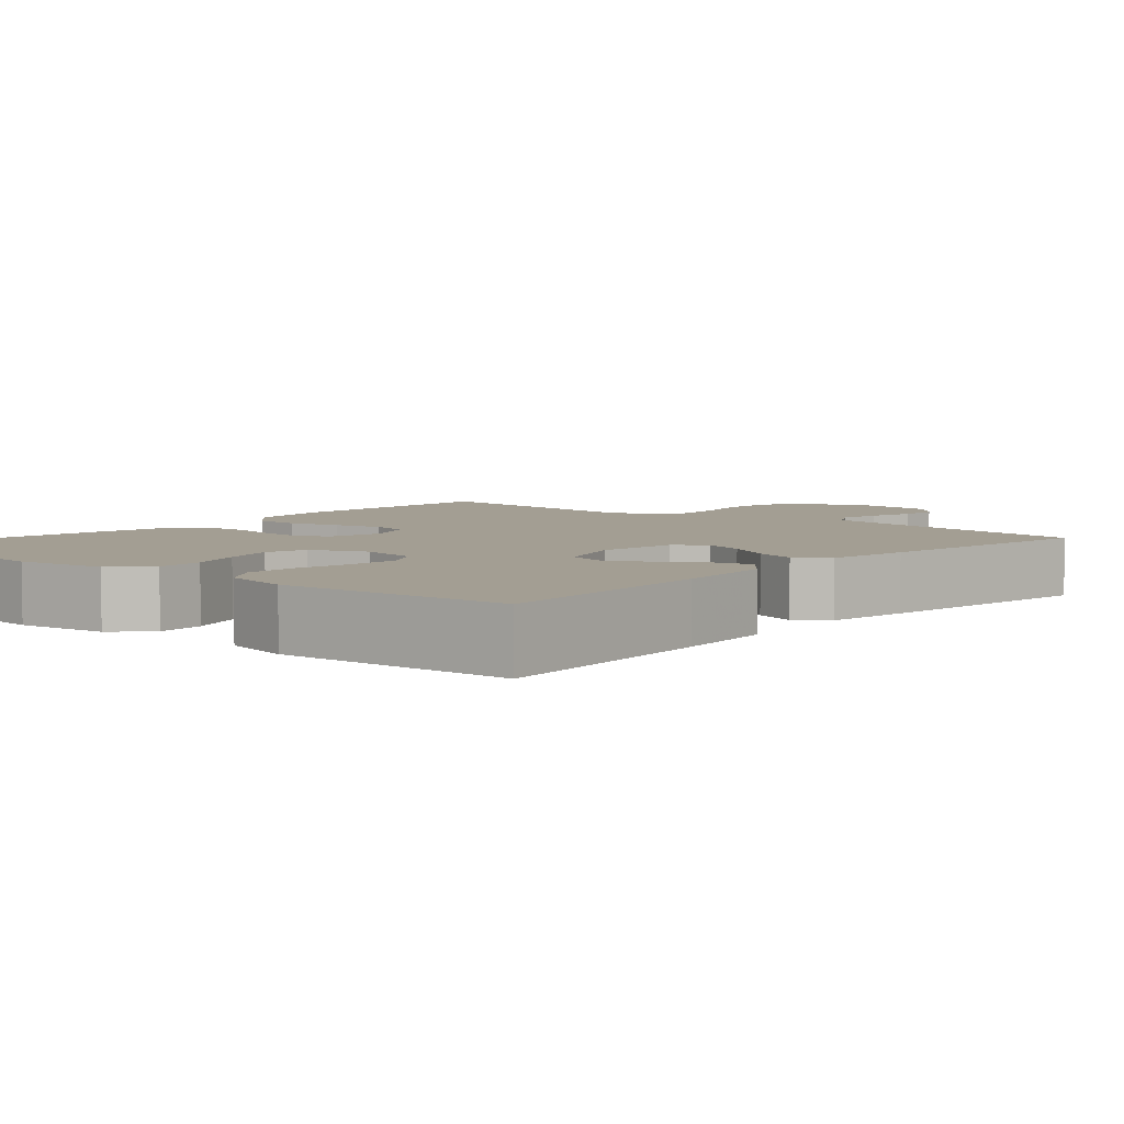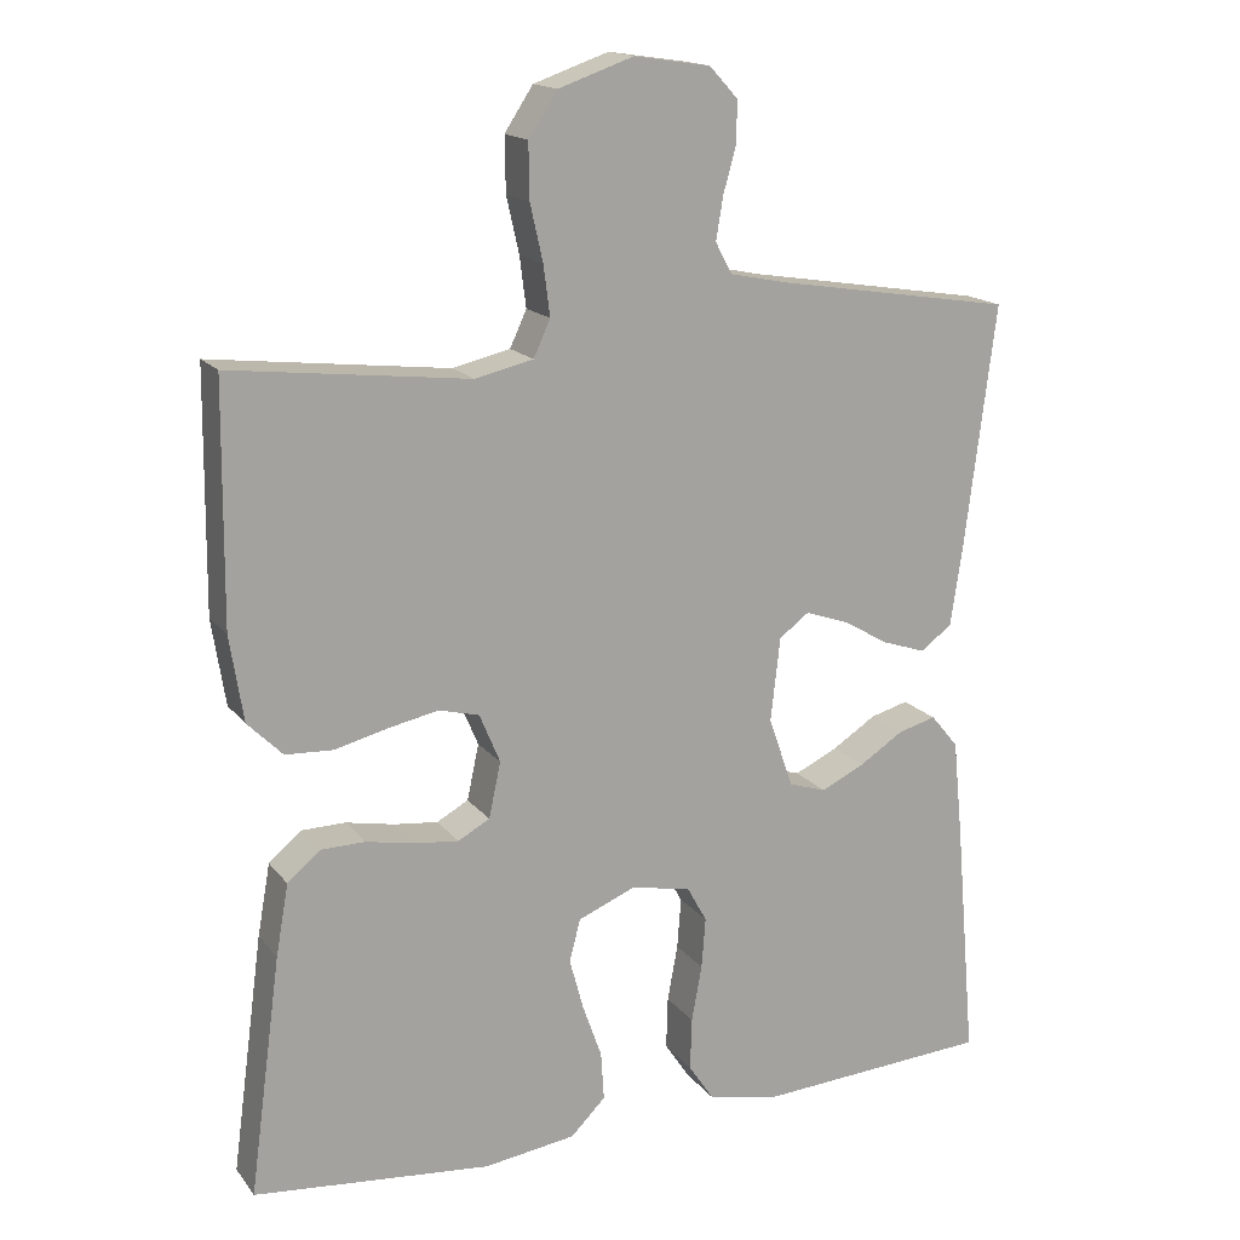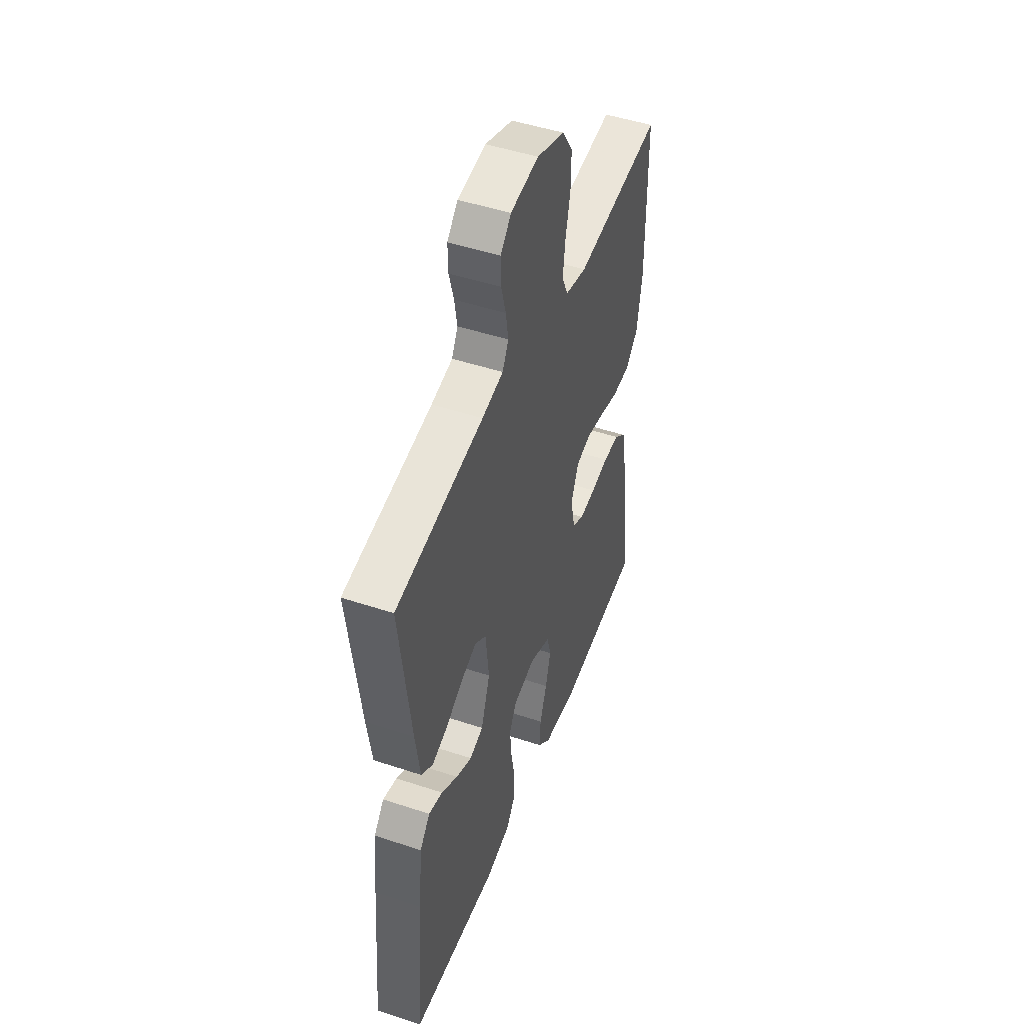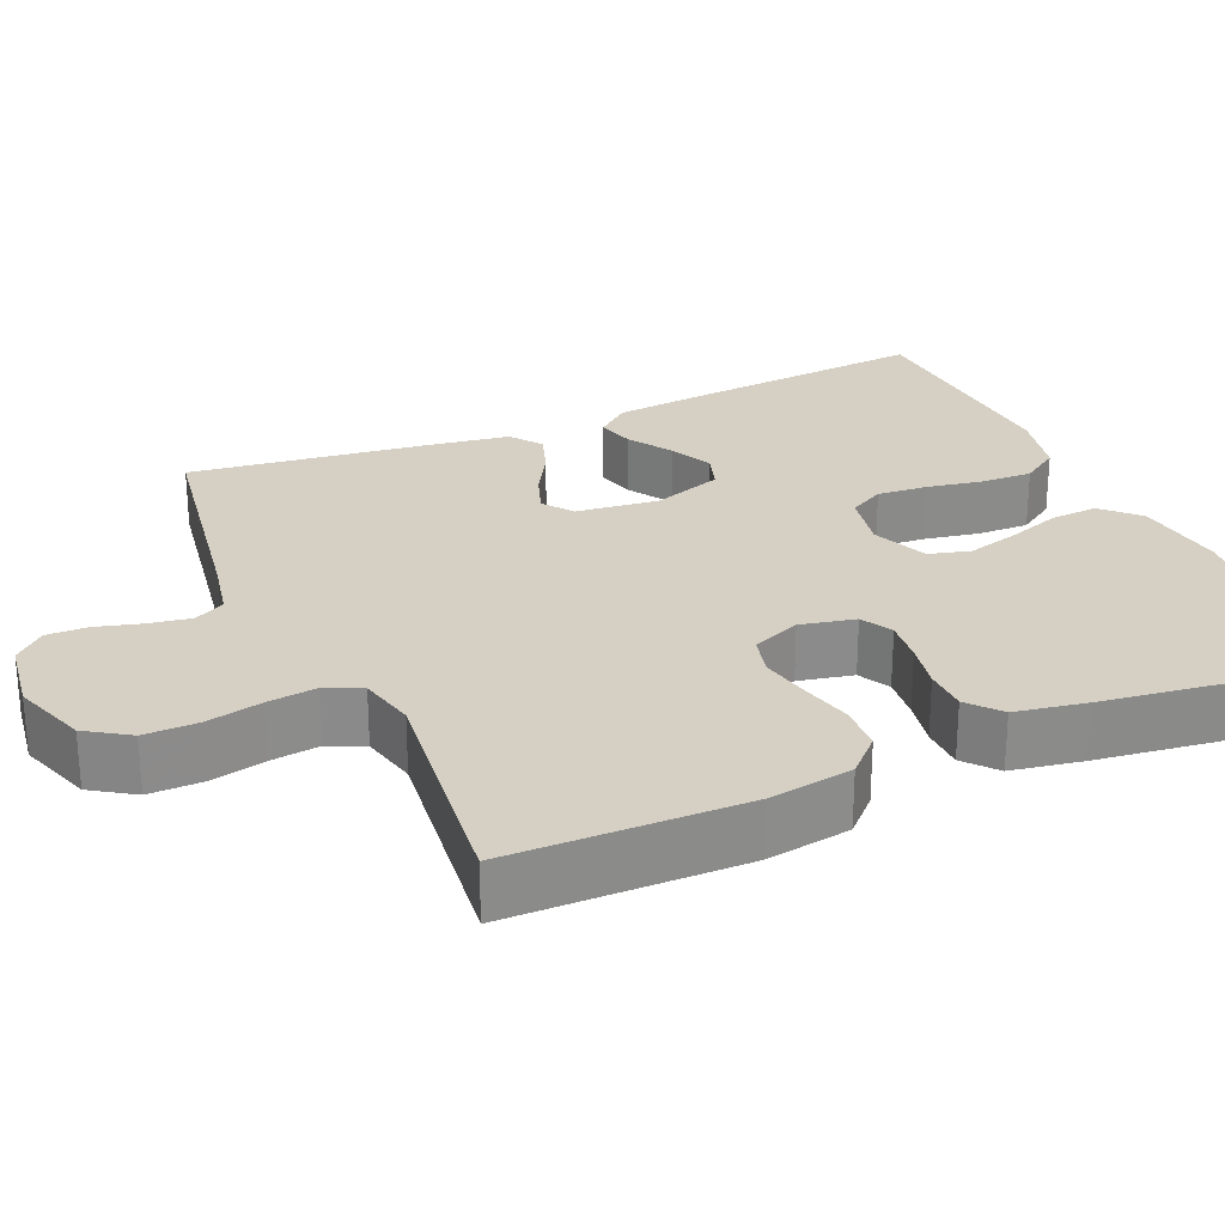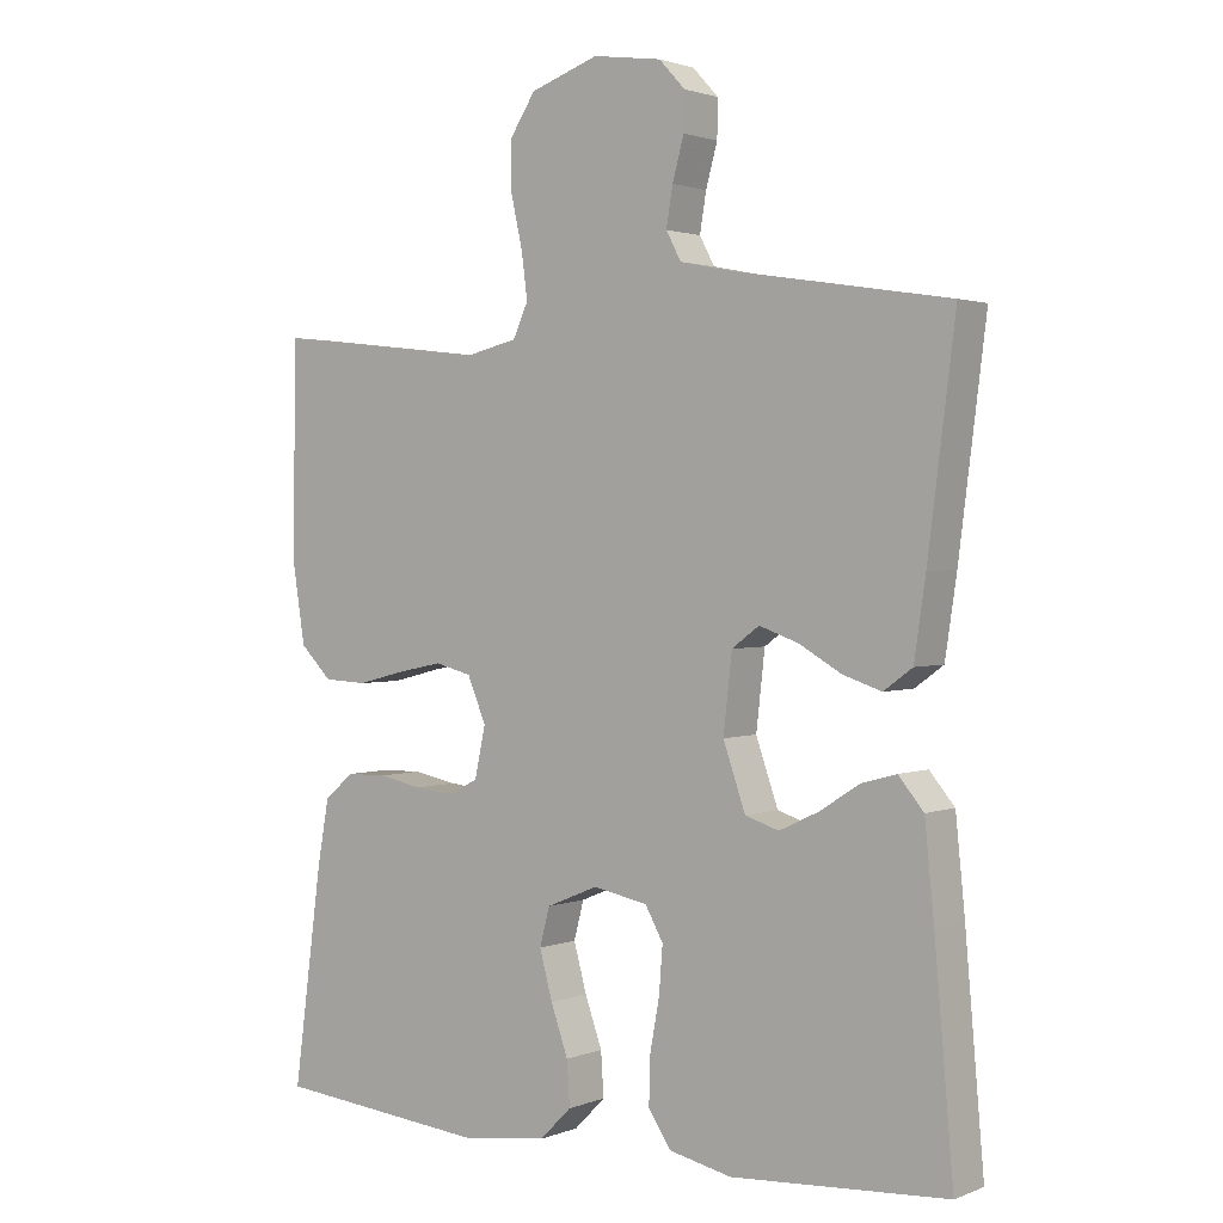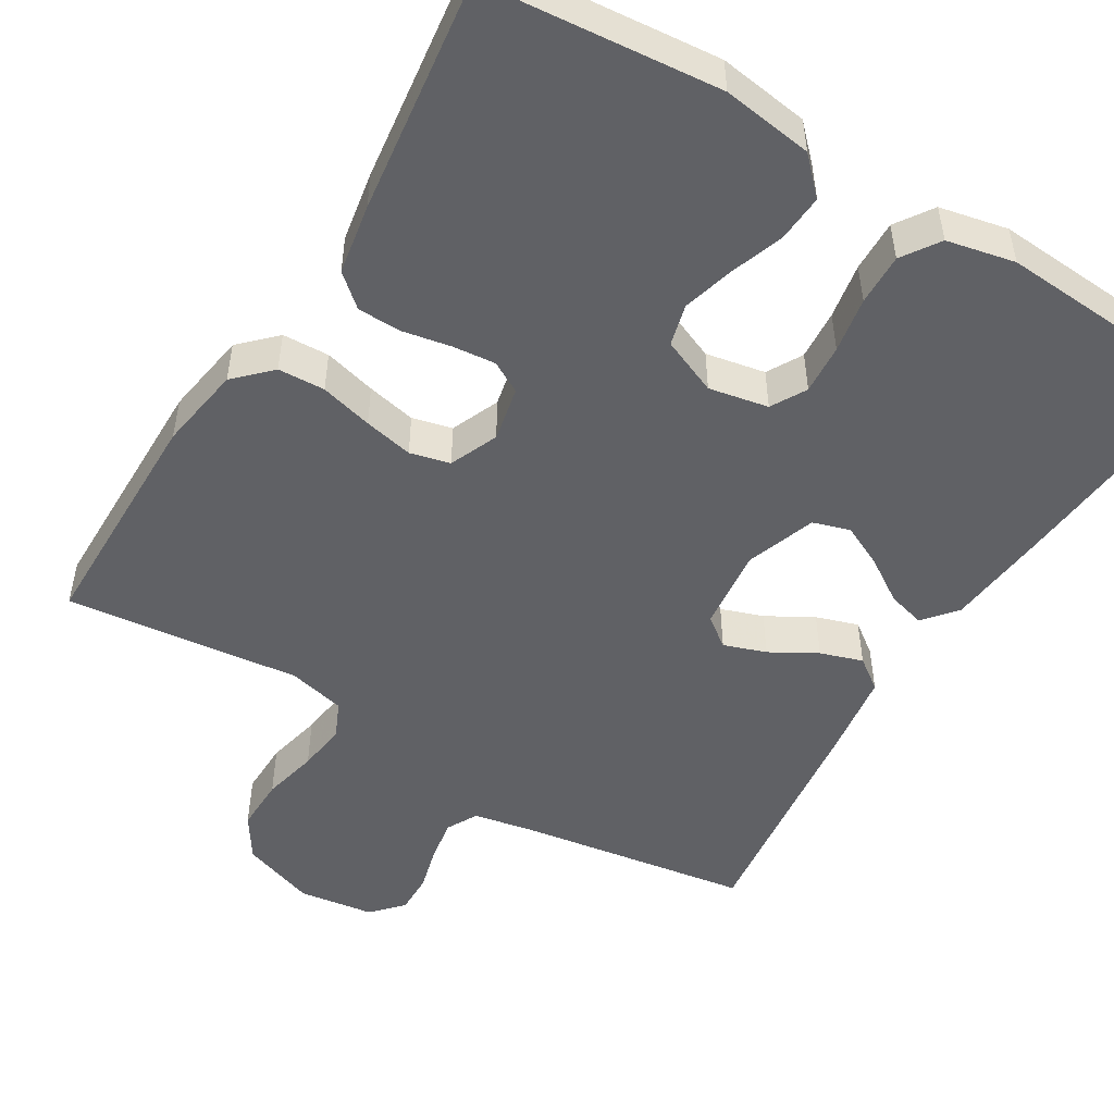
<metadata>
{"format":"obj","ext":"obj","renderer":"f3d","projection":"perspective","resolution":1024,"background":"white","views":[{"elev":5.2,"azim":-139.0,"up":"+Y"},{"elev":16.4,"azim":155.1,"up":"+Z"},{"elev":48.1,"azim":-69.6,"up":"+Z"},{"elev":26.4,"azim":66.4,"up":"+Y"},{"elev":1.8,"azim":-143.3,"up":"+Z"},{"elev":-50.3,"azim":148.5,"up":"+Y"}]}
</metadata>
<code>
v -0.5 0.07 -0.5
v -0.474 0.07 -0.2
v -0.461 0.07 -0.071
v -0.426 0.07 -0.029
v -0.378 0.07 -0.042
v -0.322 0.07 -0.078
v -0.267 0.07 -0.104
v -0.22 0.07 -0.089
v -0.189 0.07 0
v -0.201 0.07 0.106
v -0.239 0.07 0.134
v -0.293 0.07 0.115
v -0.352 0.07 0.081
v -0.406 0.07 0.063
v -0.446 0.07 0.092
v -0.462 0.07 0.2
v -0.5 0.07 0.5
v -0.2 0.07 0.548
v -0.127 0.07 0.563
v -0.106 0.07 0.602
v -0.115 0.07 0.656
v -0.131 0.07 0.714
v -0.132 0.07 0.766
v -0.096 0.07 0.805
v 0 0.07 0.819
v 0.095 0.07 0.786
v 0.131 0.07 0.731
v 0.13 0.07 0.662
v 0.114 0.07 0.591
v 0.106 0.07 0.528
v 0.127 0.07 0.482
v 0.2 0.07 0.465
v 0.5 0.07 0.5
v 0.503 0.07 0.2
v 0.486 0.07 0.092
v 0.442 0.07 0.048
v 0.382 0.07 0.045
v 0.315 0.07 0.062
v 0.252 0.07 0.075
v 0.201 0.07 0.062
v 0.175 0.07 0
v 0.19 0.07 -0.07
v 0.23 0.07 -0.092
v 0.286 0.07 -0.086
v 0.347 0.07 -0.074
v 0.403 0.07 -0.075
v 0.444 0.07 -0.11
v 0.46 0.07 -0.2
v 0.5 0.07 -0.5
v 0.2 0.07 -0.529
v 0.084 0.07 -0.513
v 0.04 0.07 -0.469
v 0.044 0.07 -0.408
v 0.068 0.07 -0.34
v 0.086 0.07 -0.274
v 0.072 0.07 -0.221
v 0 0.07 -0.191
v -0.076 0.07 -0.206
v -0.101 0.07 -0.251
v -0.096 0.07 -0.315
v -0.083 0.07 -0.386
v -0.081 0.07 -0.452
v -0.113 0.07 -0.5
v -0.2 0.07 -0.519
v -0.5 0 -0.5
v -0.474 0 -0.2
v -0.461 0 -0.071
v -0.426 0 -0.029
v -0.378 0 -0.042
v -0.322 0 -0.078
v -0.267 0 -0.104
v -0.22 0 -0.089
v -0.189 0 0
v -0.201 0 0.106
v -0.239 0 0.134
v -0.293 0 0.115
v -0.352 0 0.081
v -0.406 0 0.063
v -0.446 0 0.092
v -0.462 0 0.2
v -0.5 0 0.5
v -0.2 0 0.548
v -0.127 0 0.563
v -0.106 0 0.602
v -0.115 0 0.656
v -0.131 0 0.714
v -0.132 0 0.766
v -0.096 0 0.805
v 0 0 0.819
v 0.095 0 0.786
v 0.131 0 0.731
v 0.13 0 0.662
v 0.114 0 0.591
v 0.106 0 0.528
v 0.127 0 0.482
v 0.2 0 0.465
v 0.5 0 0.5
v 0.503 0 0.2
v 0.486 0 0.092
v 0.442 0 0.048
v 0.382 0 0.045
v 0.315 0 0.062
v 0.252 0 0.075
v 0.201 0 0.062
v 0.175 0 0
v 0.19 0 -0.07
v 0.23 0 -0.092
v 0.286 0 -0.086
v 0.347 0 -0.074
v 0.403 0 -0.075
v 0.444 0 -0.11
v 0.46 0 -0.2
v 0.5 0 -0.5
v 0.2 0 -0.529
v 0.084 0 -0.513
v 0.04 0 -0.469
v 0.044 0 -0.408
v 0.068 0 -0.34
v 0.086 0 -0.274
v 0.072 0 -0.221
v 0 0 -0.191
v -0.076 0 -0.206
v -0.101 0 -0.251
v -0.096 0 -0.315
v -0.083 0 -0.386
v -0.081 0 -0.452
v -0.113 0 -0.5
v -0.2 0 -0.519
f 4 5 6
f 3 4 6
f 2 3 6
f 1 2 6
f 64 1 6
f 63 64 6
f 62 63 6
f 61 62 6
f 60 61 6
f 59 60 6 7
f 58 59 7 8
f 57 58 8 9
f 56 57 9 10
f 52 53 54
f 51 52 54
f 50 51 54
f 49 50 54
f 48 49 54
f 47 48 54
f 46 47 54
f 45 46 54
f 44 45 54
f 43 44 54 55
f 42 43 55 56
f 36 37 38
f 35 36 38
f 34 35 38
f 33 34 38
f 32 33 38
f 31 32 38 39
f 30 31 39 40
f 27 28 29
f 26 27 29
f 25 26 29
f 24 25 29
f 23 24 29
f 22 23 29
f 21 22 29
f 20 21 29 30
f 30 40 41
f 20 30 41
f 19 20 41
f 16 17 18
f 15 16 18
f 14 15 18
f 13 14 18
f 12 13 18
f 11 12 18 19
f 42 56 10
f 41 42 10
f 19 41 10
f 10 11 19
f 70 69 68
f 70 68 67
f 70 67 66
f 70 66 65
f 70 65 128
f 70 128 127
f 70 127 126
f 70 126 125
f 70 125 124
f 71 70 124 123
f 72 71 123 122
f 73 72 122 121
f 74 73 121 120
f 118 117 116
f 118 116 115
f 118 115 114
f 118 114 113
f 118 113 112
f 118 112 111
f 118 111 110
f 118 110 109
f 118 109 108
f 119 118 108 107
f 120 119 107 106
f 102 101 100
f 102 100 99
f 102 99 98
f 102 98 97
f 102 97 96
f 103 102 96 95
f 104 103 95 94
f 93 92 91
f 93 91 90
f 93 90 89
f 93 89 88
f 93 88 87
f 93 87 86
f 93 86 85
f 94 93 85 84
f 105 104 94
f 105 94 84
f 105 84 83
f 82 81 80
f 82 80 79
f 82 79 78
f 82 78 77
f 82 77 76
f 83 82 76 75
f 74 120 106
f 74 106 105
f 74 105 83
f 83 75 74
f 1 65 66 2
f 2 66 67 3
f 3 67 68 4
f 4 68 69 5
f 5 69 70 6
f 6 70 71 7
f 7 71 72 8
f 8 72 73 9
f 9 73 74 10
f 10 74 75 11
f 11 75 76 12
f 12 76 77 13
f 13 77 78 14
f 14 78 79 15
f 15 79 80 16
f 16 80 81 17
f 17 81 82 18
f 18 82 83 19
f 19 83 84 20
f 20 84 85 21
f 21 85 86 22
f 22 86 87 23
f 23 87 88 24
f 24 88 89 25
f 25 89 90 26
f 26 90 91 27
f 27 91 92 28
f 28 92 93 29
f 29 93 94 30
f 30 94 95 31
f 31 95 96 32
f 32 96 97 33
f 33 97 98 34
f 34 98 99 35
f 35 99 100 36
f 36 100 101 37
f 37 101 102 38
f 38 102 103 39
f 39 103 104 40
f 40 104 105 41
f 41 105 106 42
f 42 106 107 43
f 43 107 108 44
f 44 108 109 45
f 45 109 110 46
f 46 110 111 47
f 47 111 112 48
f 48 112 113 49
f 49 113 114 50
f 50 114 115 51
f 51 115 116 52
f 52 116 117 53
f 53 117 118 54
f 54 118 119 55
f 55 119 120 56
f 56 120 121 57
f 57 121 122 58
f 58 122 123 59
f 59 123 124 60
f 60 124 125 61
f 61 125 126 62
f 62 126 127 63
f 63 127 128 64
f 64 128 65 1

</code>
